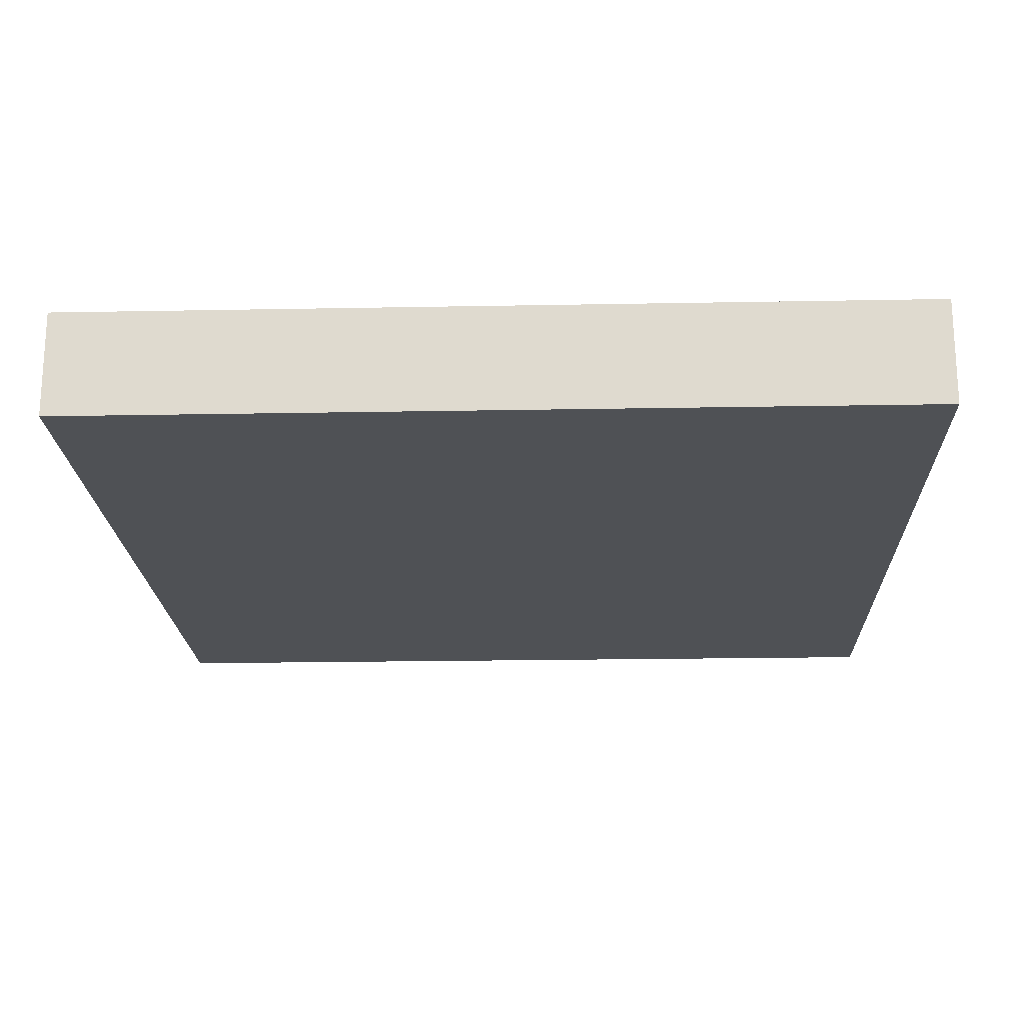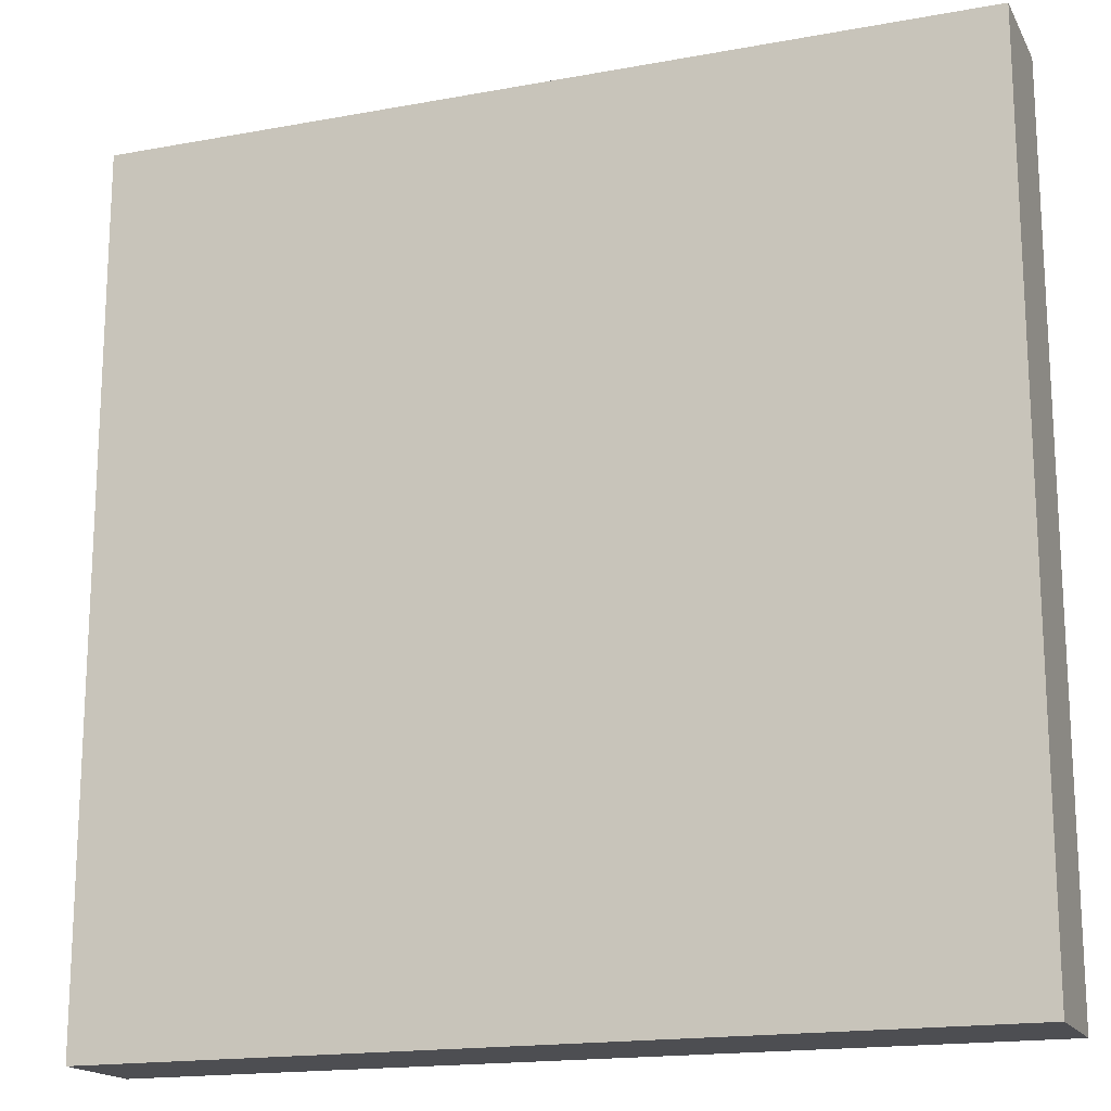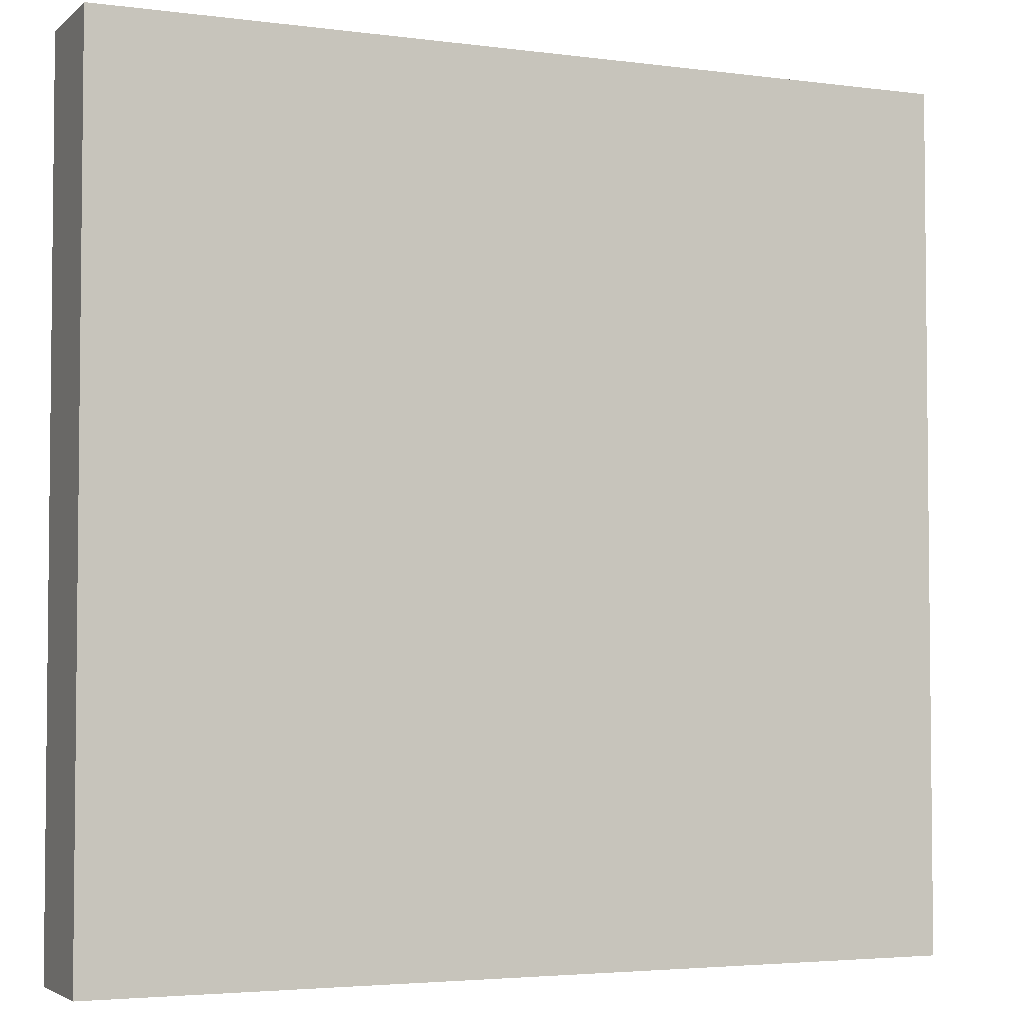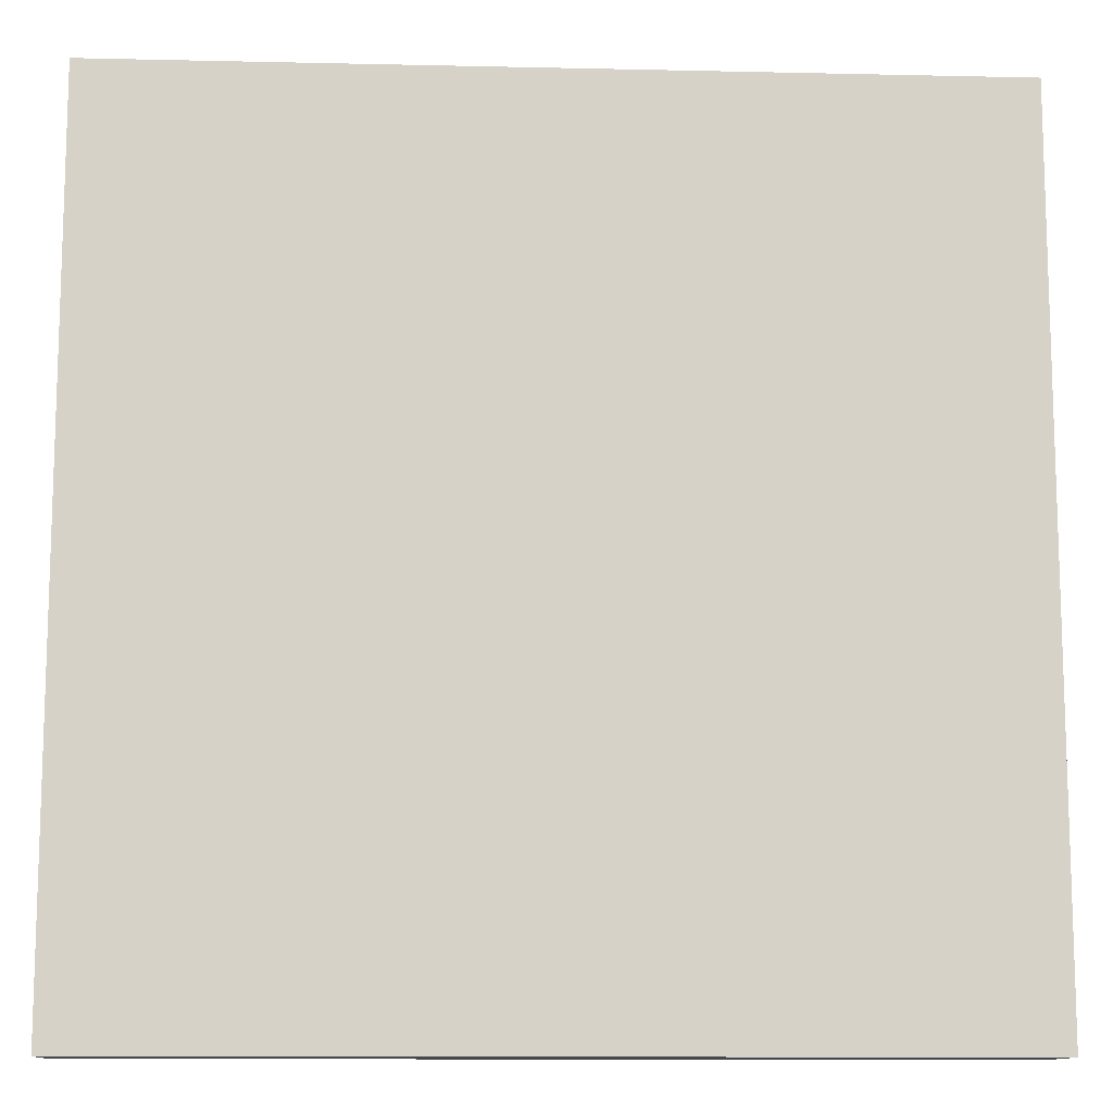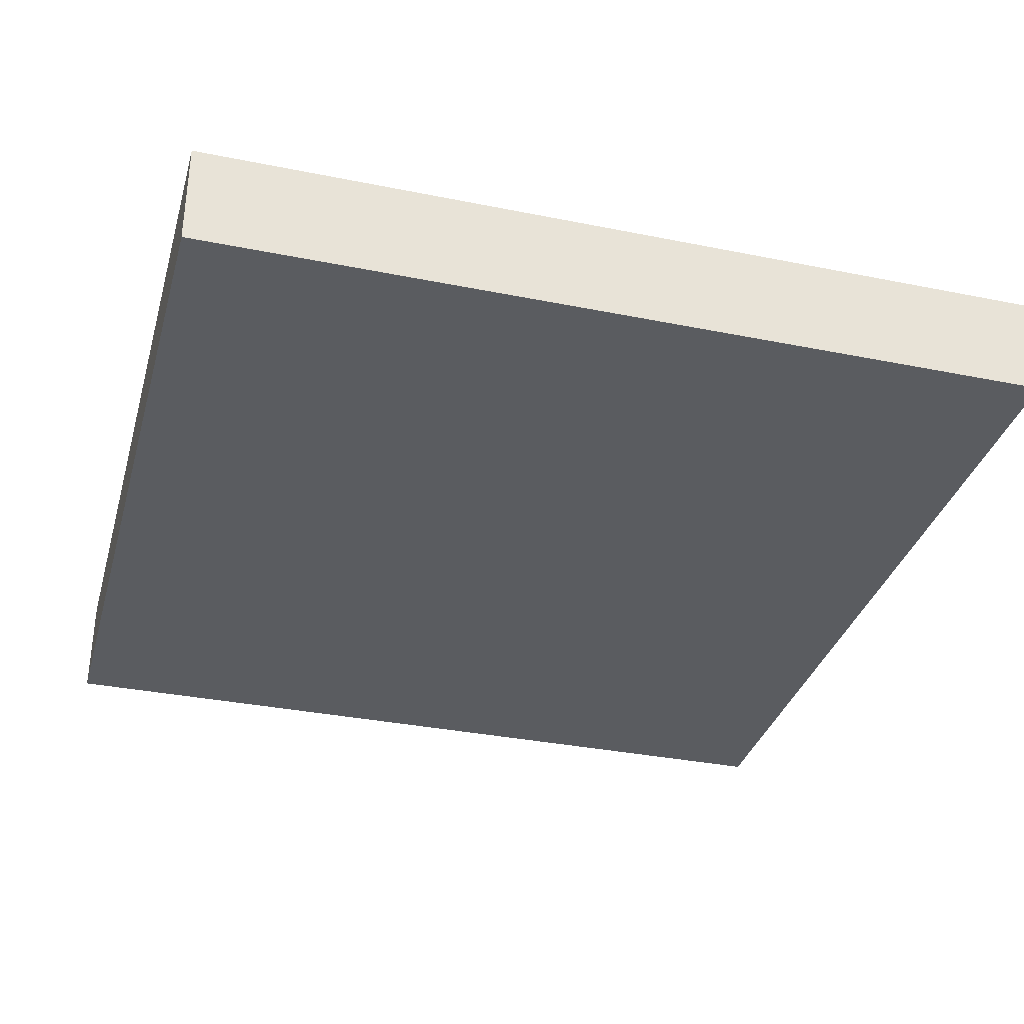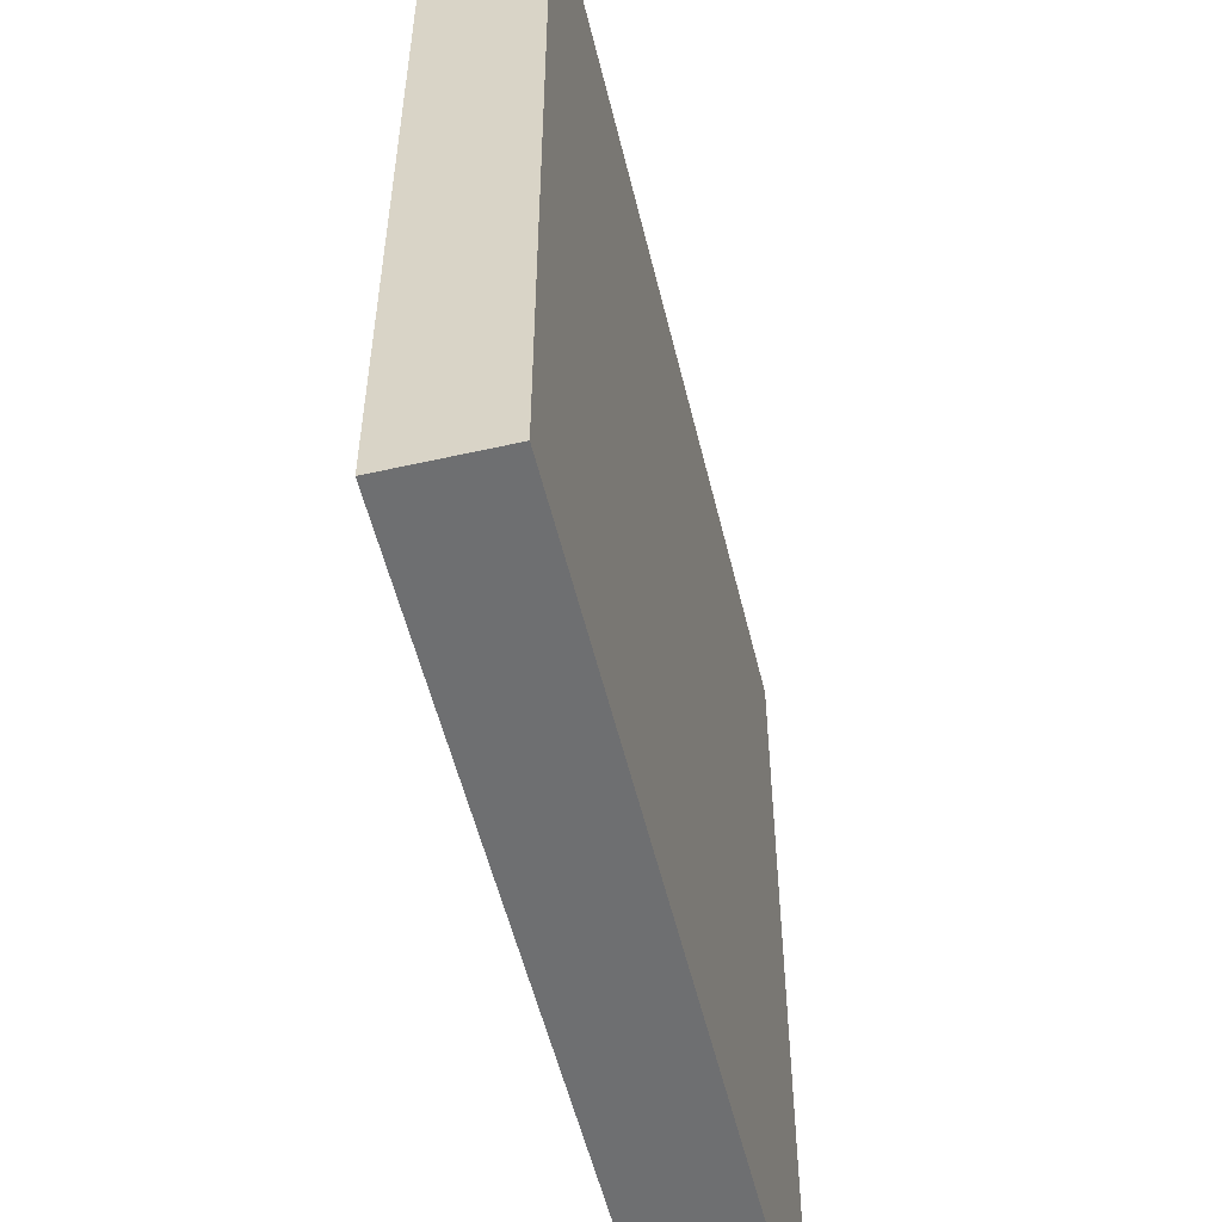
<metadata>
{"format":"obj","ext":"obj","renderer":"f3d","projection":"perspective","resolution":1024,"background":"white","views":[{"elev":-19.8,"azim":-178.0,"up":"+Z"},{"elev":-17.1,"azim":20.3,"up":"+Y"},{"elev":-3.7,"azim":156.3,"up":"+Y"},{"elev":-11.6,"azim":176.9,"up":"+Y"},{"elev":-34.0,"azim":-105.3,"up":"+Z"},{"elev":-54.5,"azim":-76.5,"up":"+Y"}]}
</metadata>
<code>
v -64 17 0
v -64 16 0
v -64 16 1
v -64 17 1
v -63 16 0
v -63 16 1
v -63 17 0
v -63 17 1
v -64 18 0
v -64 18 1
v -63 18 0
v -63 18 1
v -64 19 0
v -64 19 1
v -63 19 0
v -63 19 1
v -64 20 0
v -64 20 1
v -63 20 0
v -63 20 1
v -64 21 0
v -64 21 1
v -63 21 0
v -63 21 1
v -64 22 0
v -64 22 1
v -63 22 0
v -63 22 1
v -64 23 0
v -64 23 1
v -63 23 0
v -63 23 1
v -64 24 0
v -64 24 1
v -63 24 1
v -63 24 0
v -62 16 0
v -62 16 1
v -62 17 0
v -62 17 1
v -62 18 0
v -62 18 1
v -62 19 0
v -62 19 1
v -62 20 0
v -62 20 1
v -62 21 0
v -62 21 1
v -62 22 0
v -62 22 1
v -62 23 0
v -62 23 1
v -62 24 1
v -62 24 0
v -61 16 0
v -61 16 1
v -61 17 0
v -61 17 1
v -61 18 0
v -61 18 1
v -61 19 0
v -61 19 1
v -61 20 0
v -61 20 1
v -61 21 0
v -61 21 1
v -61 22 0
v -61 22 1
v -61 23 0
v -61 23 1
v -61 24 1
v -61 24 0
v -60 16 0
v -60 16 1
v -60 17 0
v -60 17 1
v -60 18 0
v -60 18 1
v -60 19 0
v -60 19 1
v -60 20 0
v -60 20 1
v -60 21 0
v -60 21 1
v -60 22 0
v -60 22 1
v -60 23 0
v -60 23 1
v -60 24 1
v -60 24 0
v -59 16 0
v -59 16 1
v -59 17 0
v -59 17 1
v -59 18 0
v -59 18 1
v -59 19 0
v -59 19 1
v -59 20 0
v -59 20 1
v -59 21 0
v -59 21 1
v -59 22 0
v -59 22 1
v -59 23 0
v -59 23 1
v -59 24 1
v -59 24 0
v -58 16 0
v -58 16 1
v -58 17 0
v -58 17 1
v -58 18 0
v -58 18 1
v -58 19 0
v -58 19 1
v -58 20 0
v -58 20 1
v -58 21 0
v -58 21 1
v -58 22 0
v -58 22 1
v -58 23 0
v -58 23 1
v -58 24 1
v -58 24 0
v -57 16 0
v -57 16 1
v -57 17 0
v -57 17 1
v -57 18 0
v -57 18 1
v -57 19 0
v -57 19 1
v -57 20 0
v -57 20 1
v -57 21 0
v -57 21 1
v -57 22 0
v -57 22 1
v -57 23 0
v -57 23 1
v -57 24 1
v -57 24 0
v -56 17 1
v -56 16 1
v -56 16 0
v -56 17 0
v -56 18 1
v -56 18 0
v -56 19 1
v -56 19 0
v -56 20 1
v -56 20 0
v -56 21 1
v -56 21 0
v -56 22 1
v -56 22 0
v -56 23 1
v -56 23 0
v -56 24 1
v -56 24 0
g 101_Piece0_2_0
f 1 2 3 4
f 3 2 5 6
f 7 5 2 1
f 4 3 6 8
f 9 1 4 10
f 11 7 1 9
f 10 4 8 12
f 13 9 10 14
f 15 11 9 13
f 14 10 12 16
f 17 13 14 18
f 19 15 13 17
f 18 14 16 20
f 21 17 18 22
f 23 19 17 21
f 22 18 20 24
f 25 21 22 26
f 27 23 21 25
f 26 22 24 28
f 29 25 26 30
f 31 27 25 29
f 30 26 28 32
f 33 29 30 34
f 33 34 35 36
f 36 31 29 33
f 34 30 32 35
f 6 5 37 38
f 39 37 5 7
f 8 6 38 40
f 41 39 7 11
f 12 8 40 42
f 43 41 11 15
f 16 12 42 44
f 45 43 15 19
f 20 16 44 46
f 47 45 19 23
f 24 20 46 48
f 49 47 23 27
f 28 24 48 50
f 51 49 27 31
f 32 28 50 52
f 36 35 53 54
f 54 51 31 36
f 35 32 52 53
f 38 37 55 56
f 57 55 37 39
f 40 38 56 58
f 59 57 39 41
f 42 40 58 60
f 61 59 41 43
f 44 42 60 62
f 63 61 43 45
f 46 44 62 64
f 65 63 45 47
f 48 46 64 66
f 67 65 47 49
f 50 48 66 68
f 69 67 49 51
f 52 50 68 70
f 54 53 71 72
f 72 69 51 54
f 53 52 70 71
f 56 55 73 74
f 75 73 55 57
f 58 56 74 76
f 77 75 57 59
f 60 58 76 78
f 79 77 59 61
f 62 60 78 80
f 81 79 61 63
f 64 62 80 82
f 83 81 63 65
f 66 64 82 84
f 85 83 65 67
f 68 66 84 86
f 87 85 67 69
f 70 68 86 88
f 72 71 89 90
f 90 87 69 72
f 71 70 88 89
f 74 73 91 92
f 93 91 73 75
f 76 74 92 94
f 95 93 75 77
f 78 76 94 96
f 97 95 77 79
f 80 78 96 98
f 99 97 79 81
f 82 80 98 100
f 101 99 81 83
f 84 82 100 102
f 103 101 83 85
f 86 84 102 104
f 105 103 85 87
f 88 86 104 106
f 90 89 107 108
f 108 105 87 90
f 89 88 106 107
f 92 91 109 110
f 111 109 91 93
f 94 92 110 112
f 113 111 93 95
f 96 94 112 114
f 115 113 95 97
f 98 96 114 116
f 117 115 97 99
f 100 98 116 118
f 119 117 99 101
f 102 100 118 120
f 121 119 101 103
f 104 102 120 122
f 123 121 103 105
f 106 104 122 124
f 108 107 125 126
f 126 123 105 108
f 107 106 124 125
f 110 109 127 128
f 129 127 109 111
f 112 110 128 130
f 131 129 111 113
f 114 112 130 132
f 133 131 113 115
f 116 114 132 134
f 135 133 115 117
f 118 116 134 136
f 137 135 117 119
f 120 118 136 138
f 139 137 119 121
f 122 120 138 140
f 141 139 121 123
f 124 122 140 142
f 126 125 143 144
f 144 141 123 126
f 125 124 142 143
f 145 146 147 148
f 128 127 147 146
f 148 147 127 129
f 130 128 146 145
f 149 145 148 150
f 150 148 129 131
f 132 130 145 149
f 151 149 150 152
f 152 150 131 133
f 134 132 149 151
f 153 151 152 154
f 154 152 133 135
f 136 134 151 153
f 155 153 154 156
f 156 154 135 137
f 138 136 153 155
f 157 155 156 158
f 158 156 137 139
f 140 138 155 157
f 159 157 158 160
f 160 158 139 141
f 142 140 157 159
f 161 159 160 162
f 144 143 161 162
f 162 160 141 144
f 143 142 159 161

</code>
